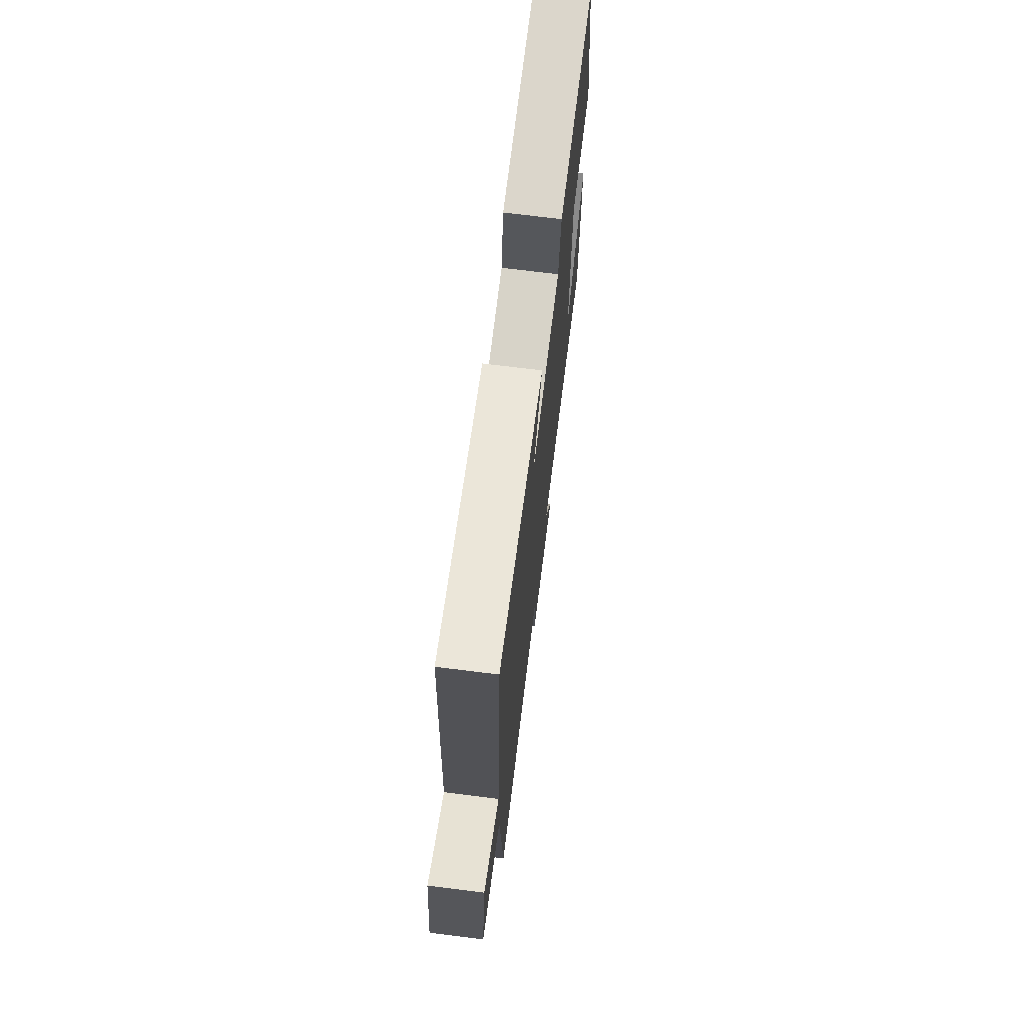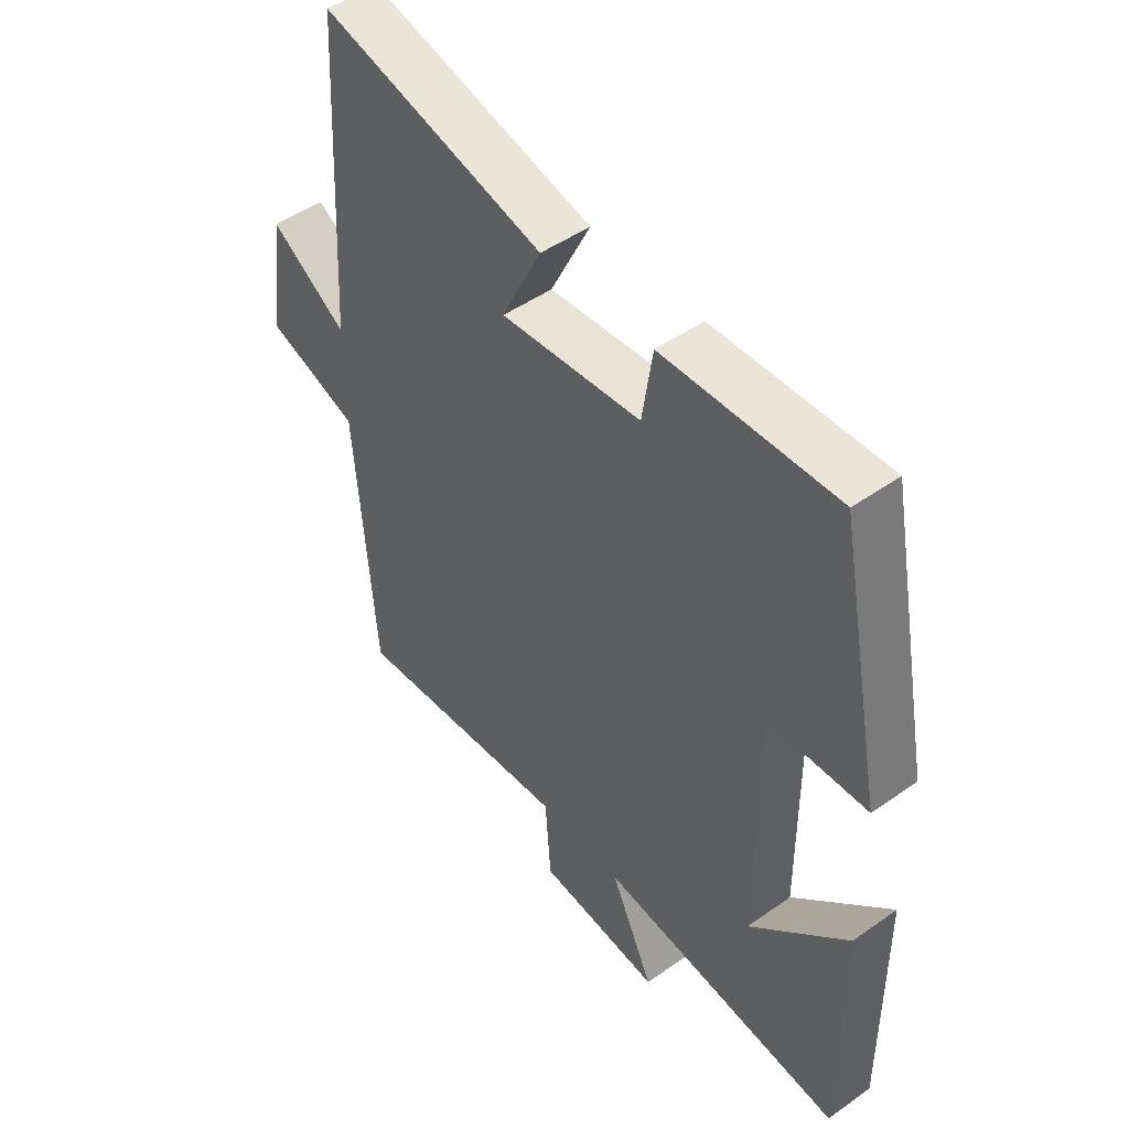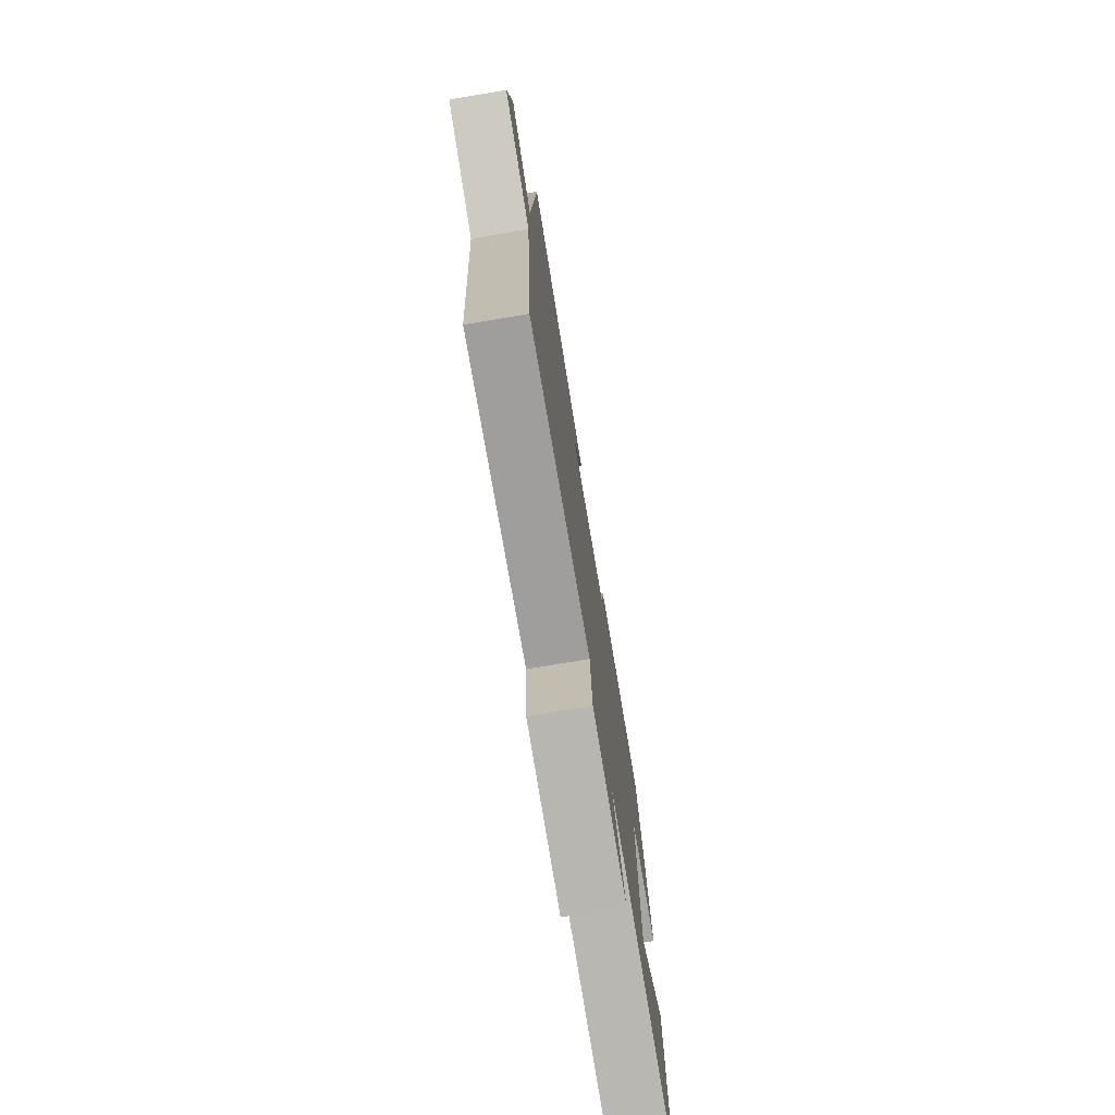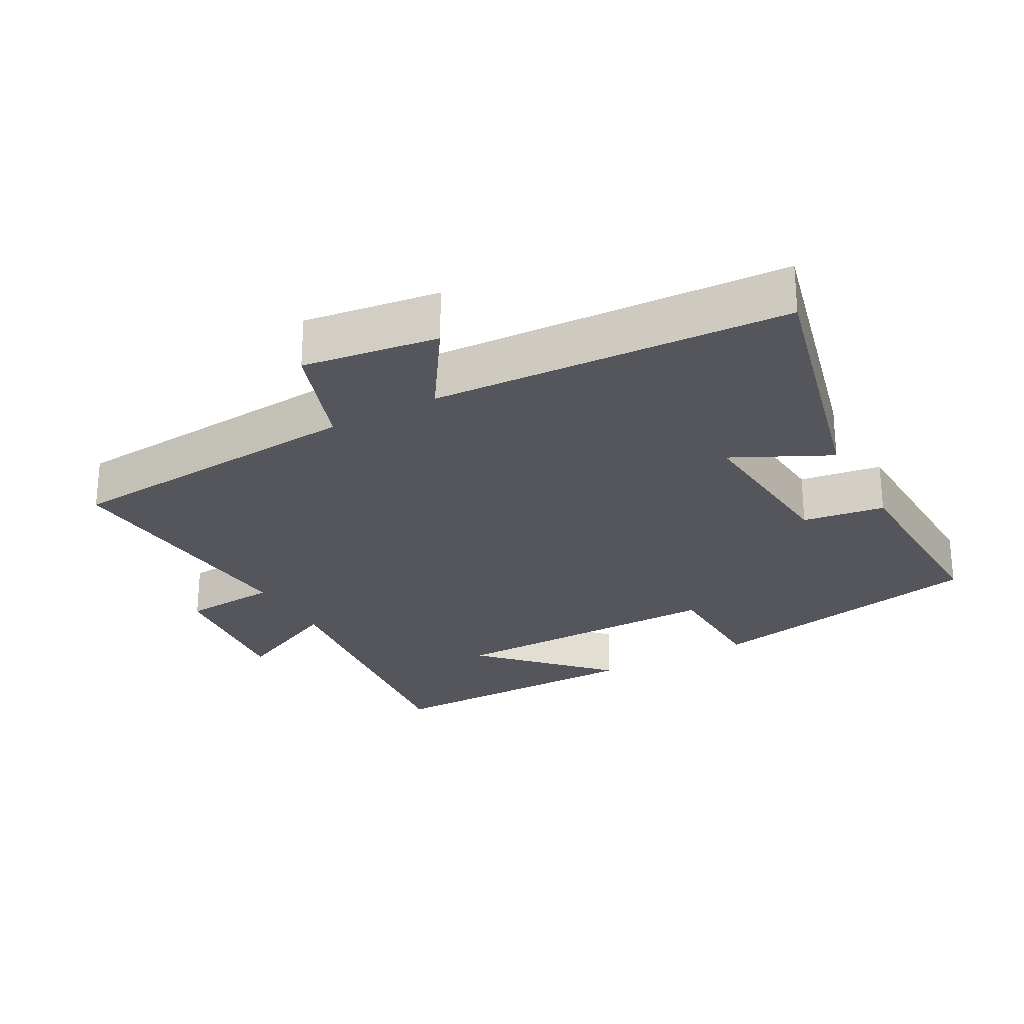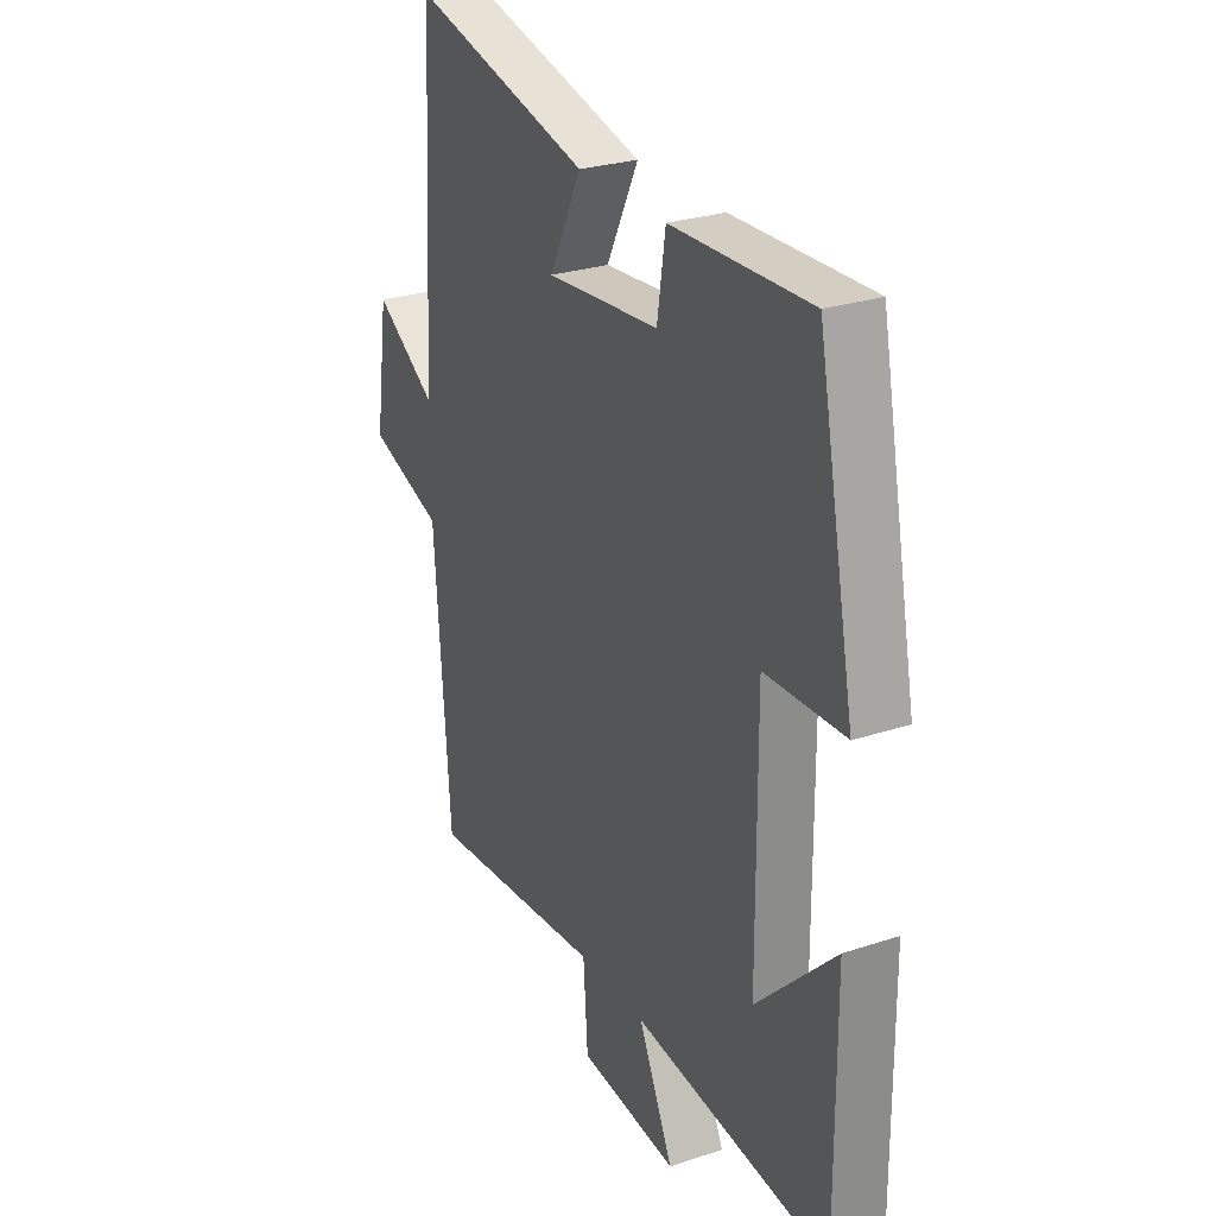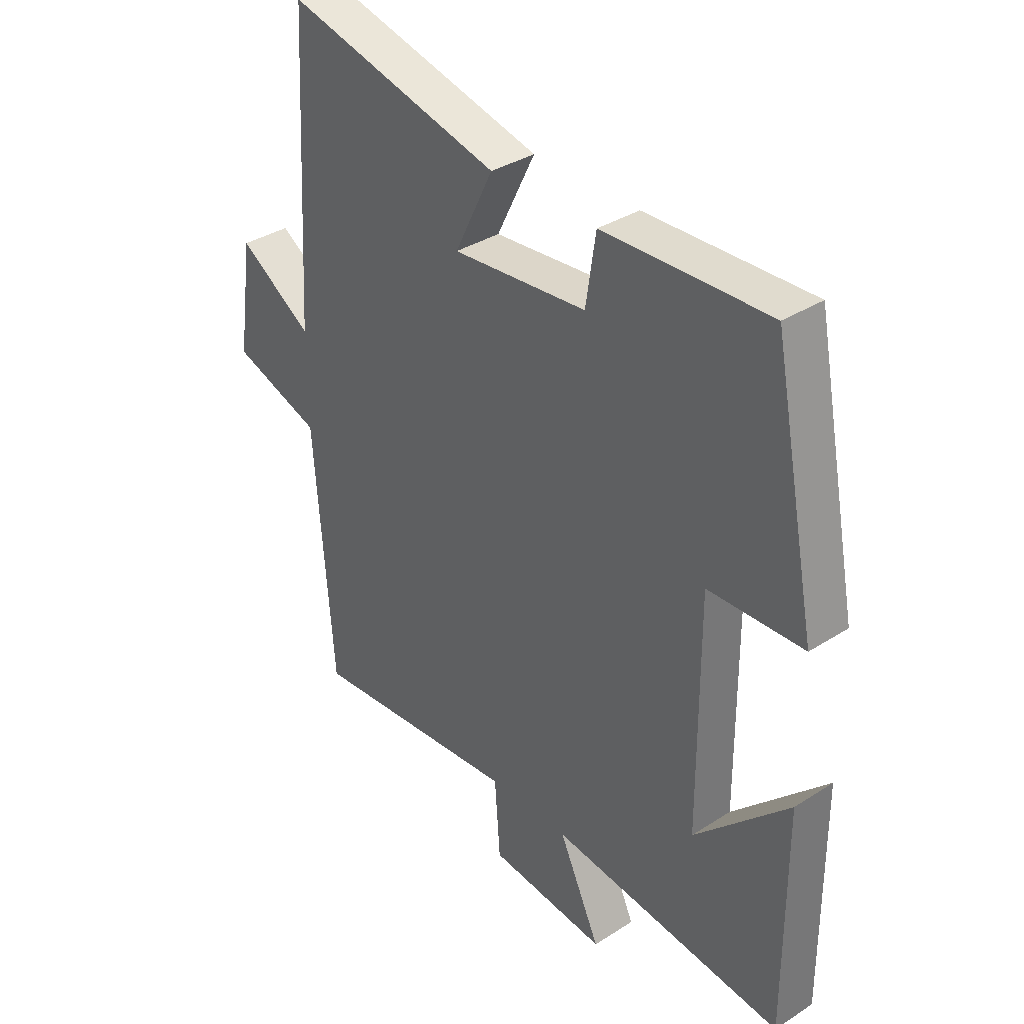
<metadata>
{"format":"obj","ext":"obj","renderer":"f3d","projection":"perspective","resolution":1024,"background":"white","views":[{"elev":71.7,"azim":-82.9,"up":"+Z"},{"elev":48.0,"azim":51.6,"up":"+Z"},{"elev":-76.0,"azim":-80.5,"up":"+Z"},{"elev":-26.3,"azim":-61.2,"up":"+Y"},{"elev":26.8,"azim":62.7,"up":"+Z"},{"elev":35.2,"azim":49.5,"up":"+Z"}]}
</metadata>
<code>
v 0.418 0.07 0.51
v 0.5 0.07 0.093
v 0.326 0.07 0.087
v 0.328 0.07 -0.321
v 0.5 0.07 -0.153
v 0.502 0.07 -0.549
v 0.072 0.07 -0.5
v 0.148 0.07 -0.662
v -0.068 0.07 -0.64
v -0.078 0.07 -0.5
v -0.466 0.07 -0.535
v -0.5 0.07 -0.088
v -0.663 0.07 -0.032
v -0.635 0.07 0.166
v -0.5 0.07 0.078
v -0.471 0.07 0.598
v -0.079 0.07 0.5
v -0.149 0.07 0.358
v 0.097 0.07 0.38
v 0.115 0.07 0.5
v 0.418 0 0.51
v 0.5 0 0.093
v 0.326 0 0.087
v 0.328 0 -0.321
v 0.5 0 -0.153
v 0.502 0 -0.549
v 0.072 0 -0.5
v 0.148 0 -0.662
v -0.068 0 -0.64
v -0.078 0 -0.5
v -0.466 0 -0.535
v -0.5 0 -0.088
v -0.663 0 -0.032
v -0.635 0 0.166
v -0.5 0 0.078
v -0.471 0 0.598
v -0.079 0 0.5
v -0.149 0 0.358
v 0.097 0 0.38
v 0.115 0 0.5
f 1 2 3
f 20 1 3
f 19 20 3
f 18 19 3 4
f 15 16 17 18
f 15 18 4
f 12 13 14 15
f 12 15 4
f 11 12 4
f 10 11 4
f 7 8 9 10
f 7 10 4
f 6 7 4
f 4 5 6
f 23 22 21
f 23 21 40
f 23 40 39
f 24 23 39 38
f 38 37 36 35
f 24 38 35
f 35 34 33 32
f 24 35 32
f 24 32 31
f 24 31 30
f 30 29 28 27
f 24 30 27
f 24 27 26
f 26 25 24
f 1 21 22 2
f 2 22 23 3
f 3 23 24 4
f 4 24 25 5
f 5 25 26 6
f 6 26 27 7
f 7 27 28 8
f 8 28 29 9
f 9 29 30 10
f 10 30 31 11
f 11 31 32 12
f 12 32 33 13
f 13 33 34 14
f 14 34 35 15
f 15 35 36 16
f 16 36 37 17
f 17 37 38 18
f 18 38 39 19
f 19 39 40 20
f 20 40 21 1

</code>
